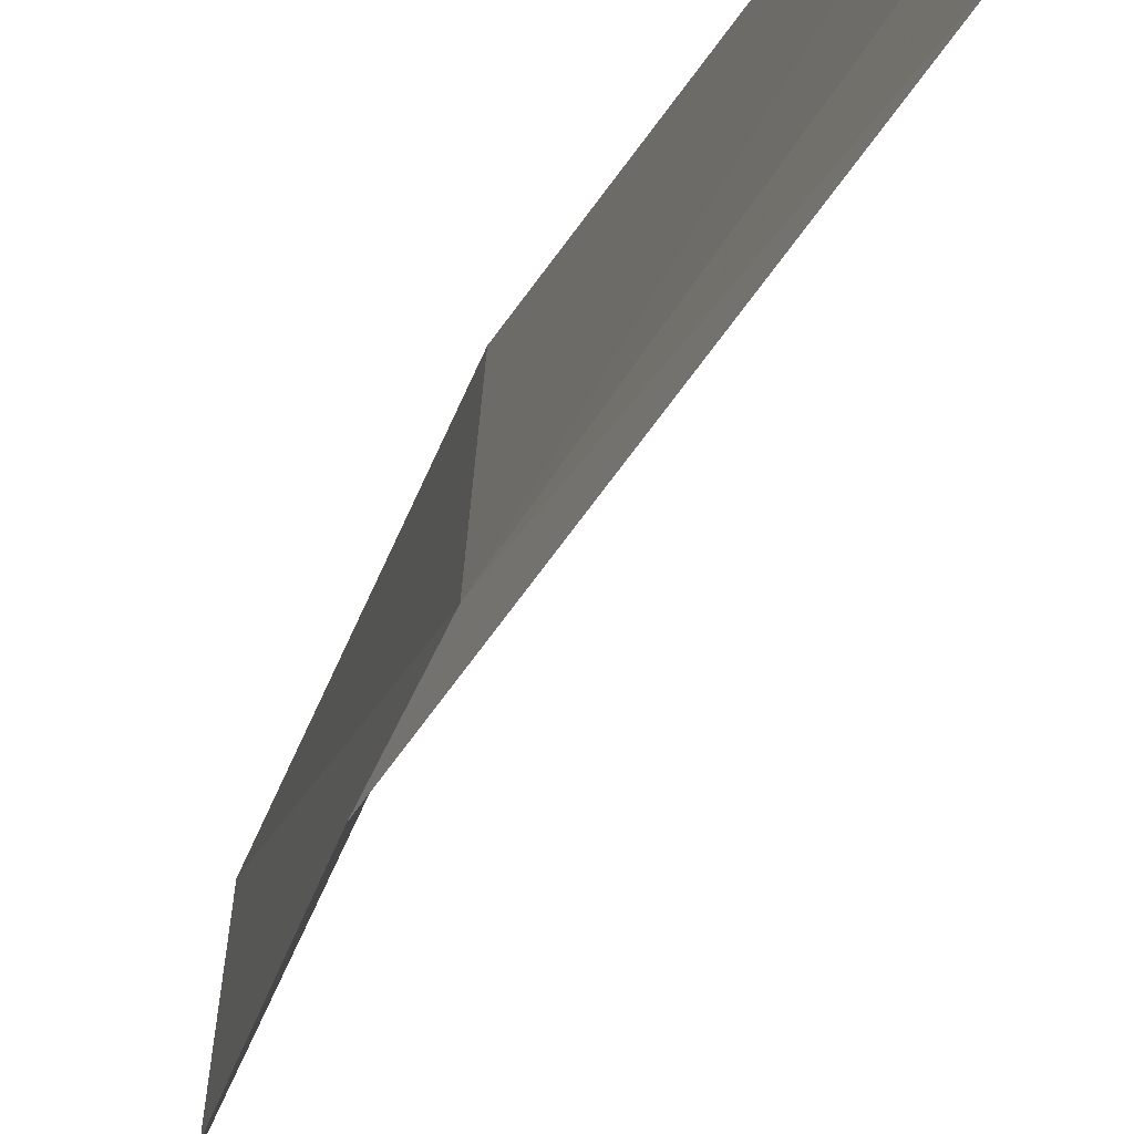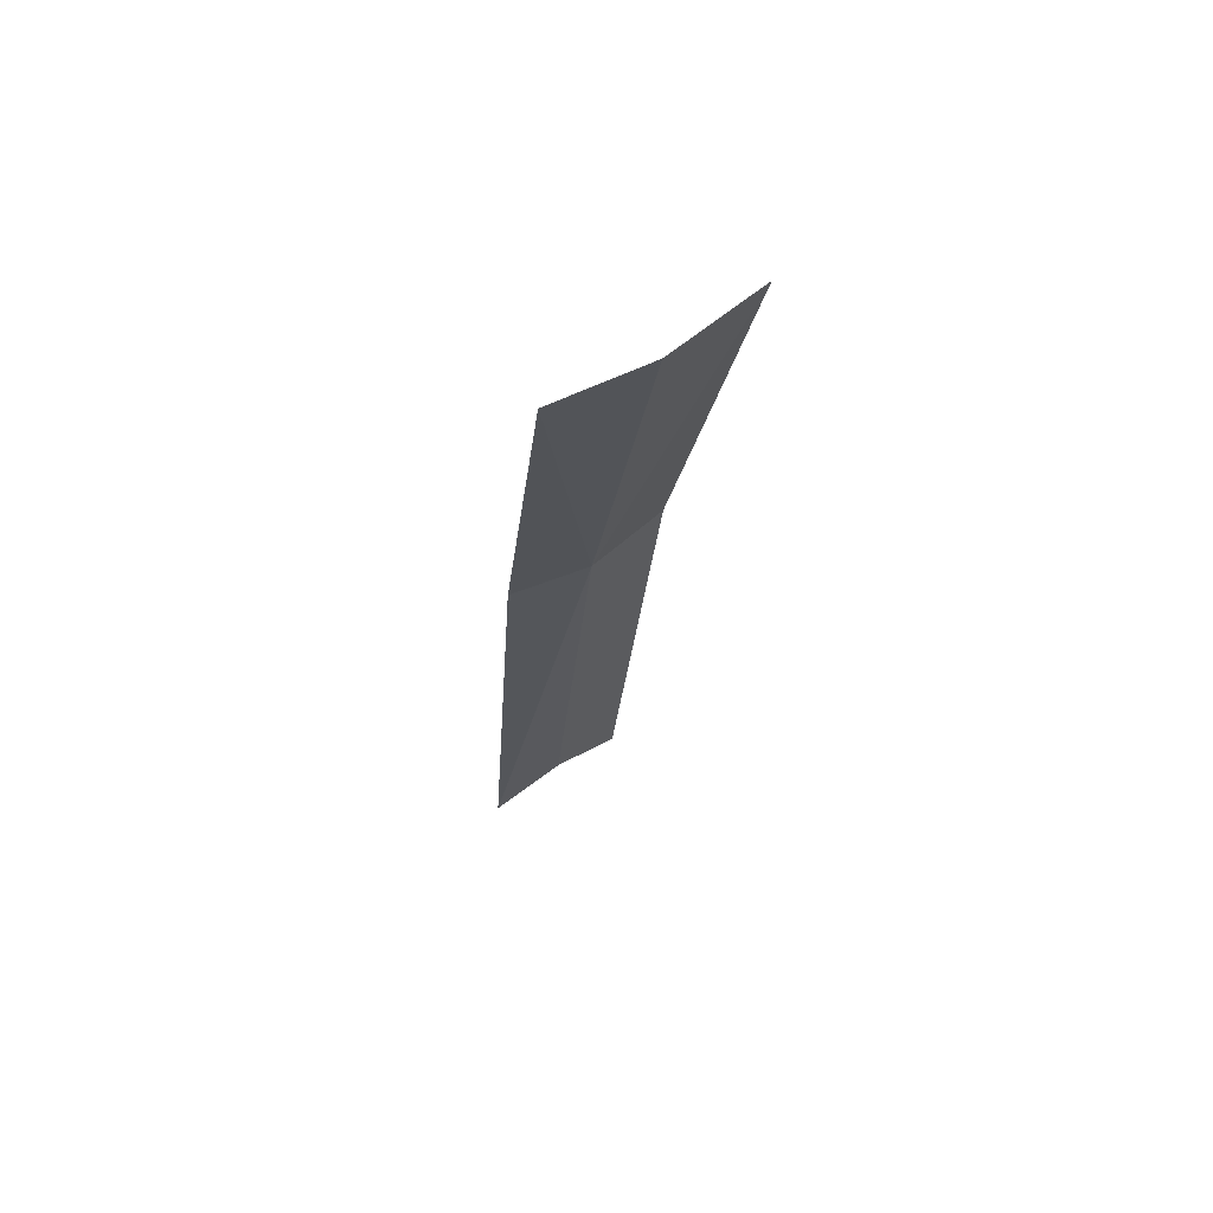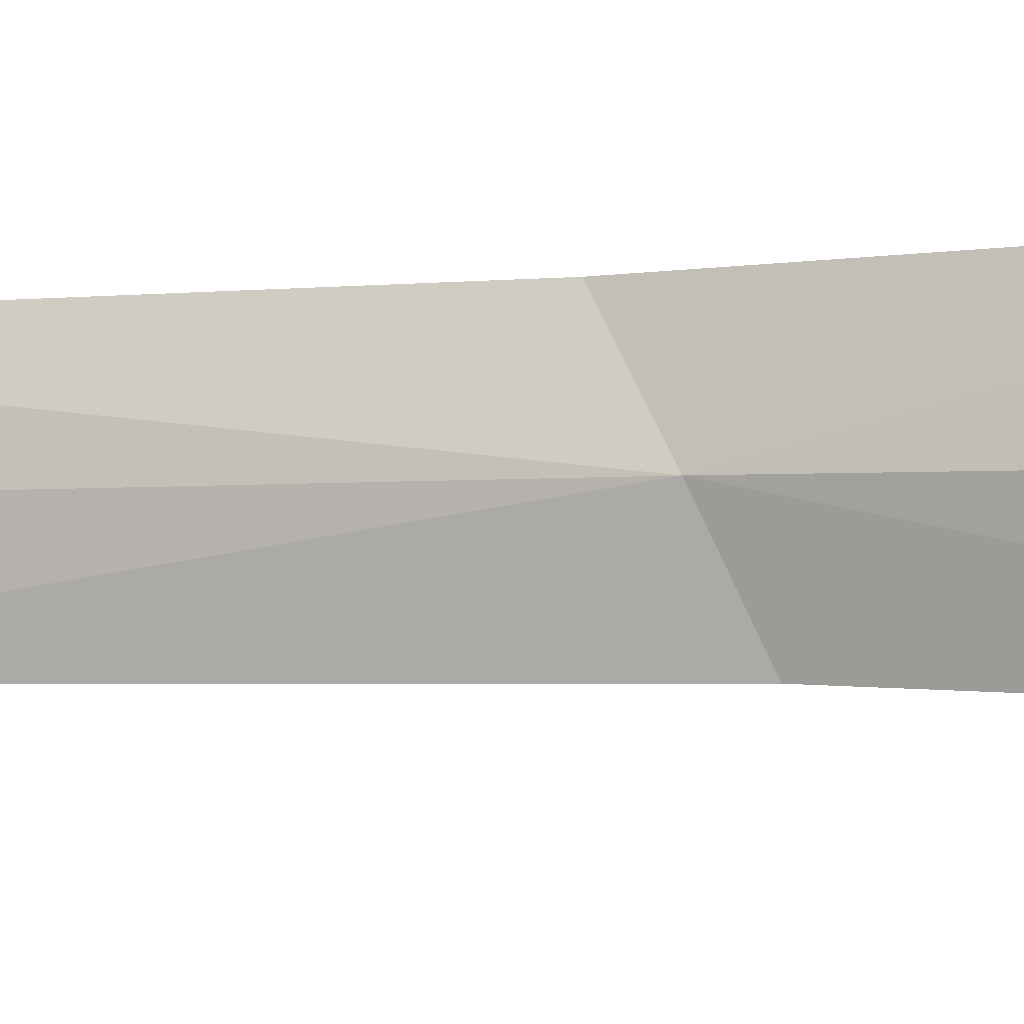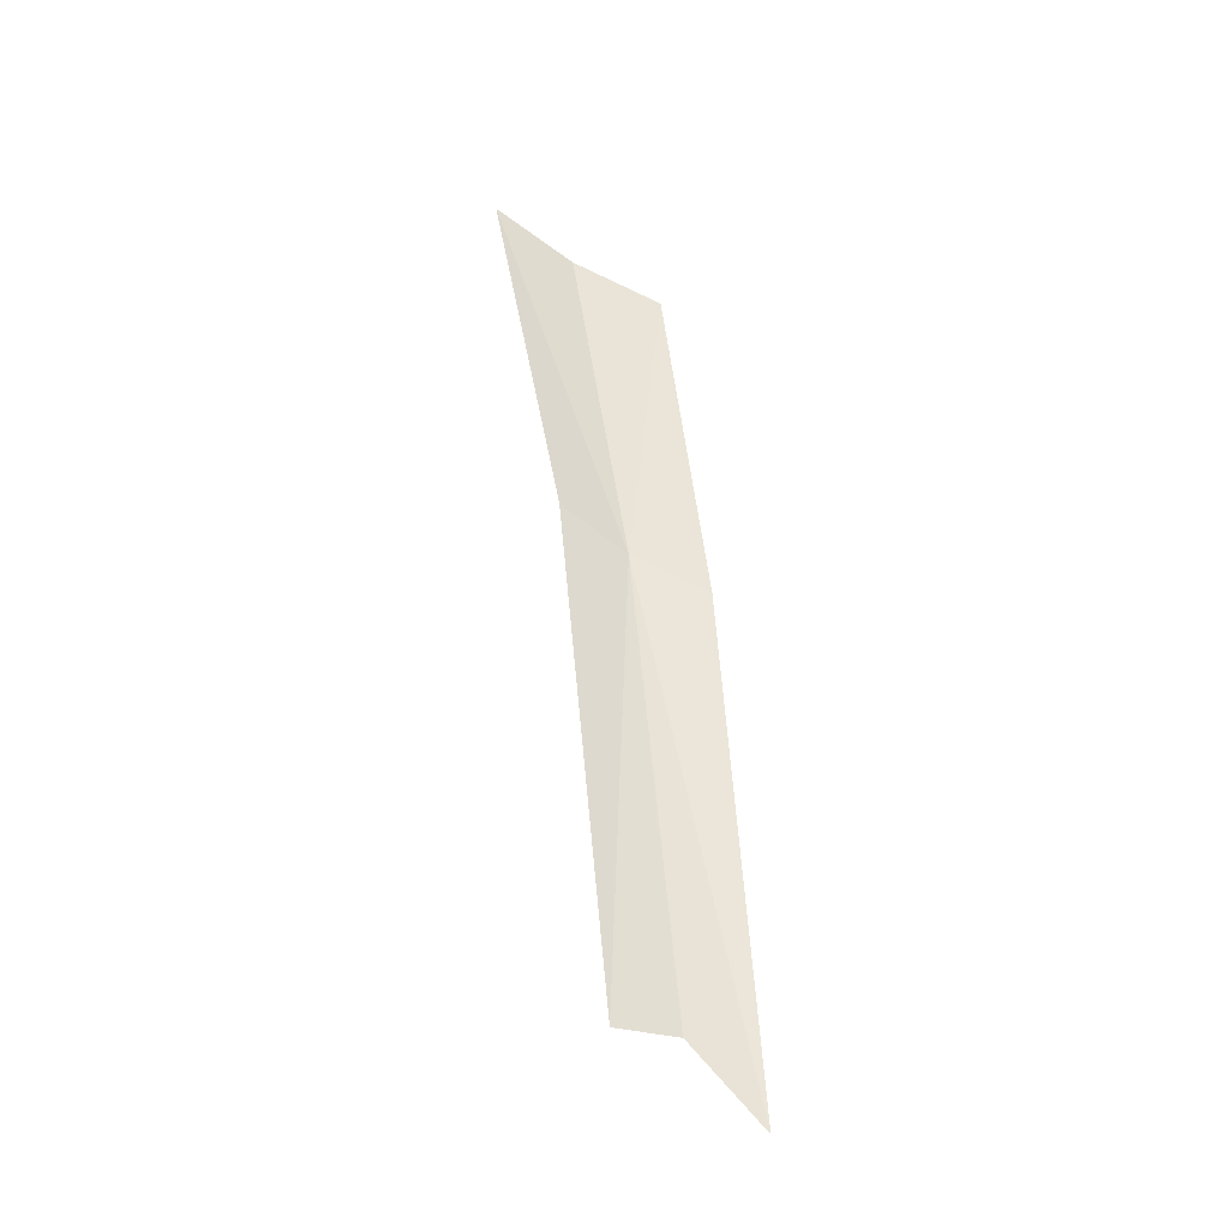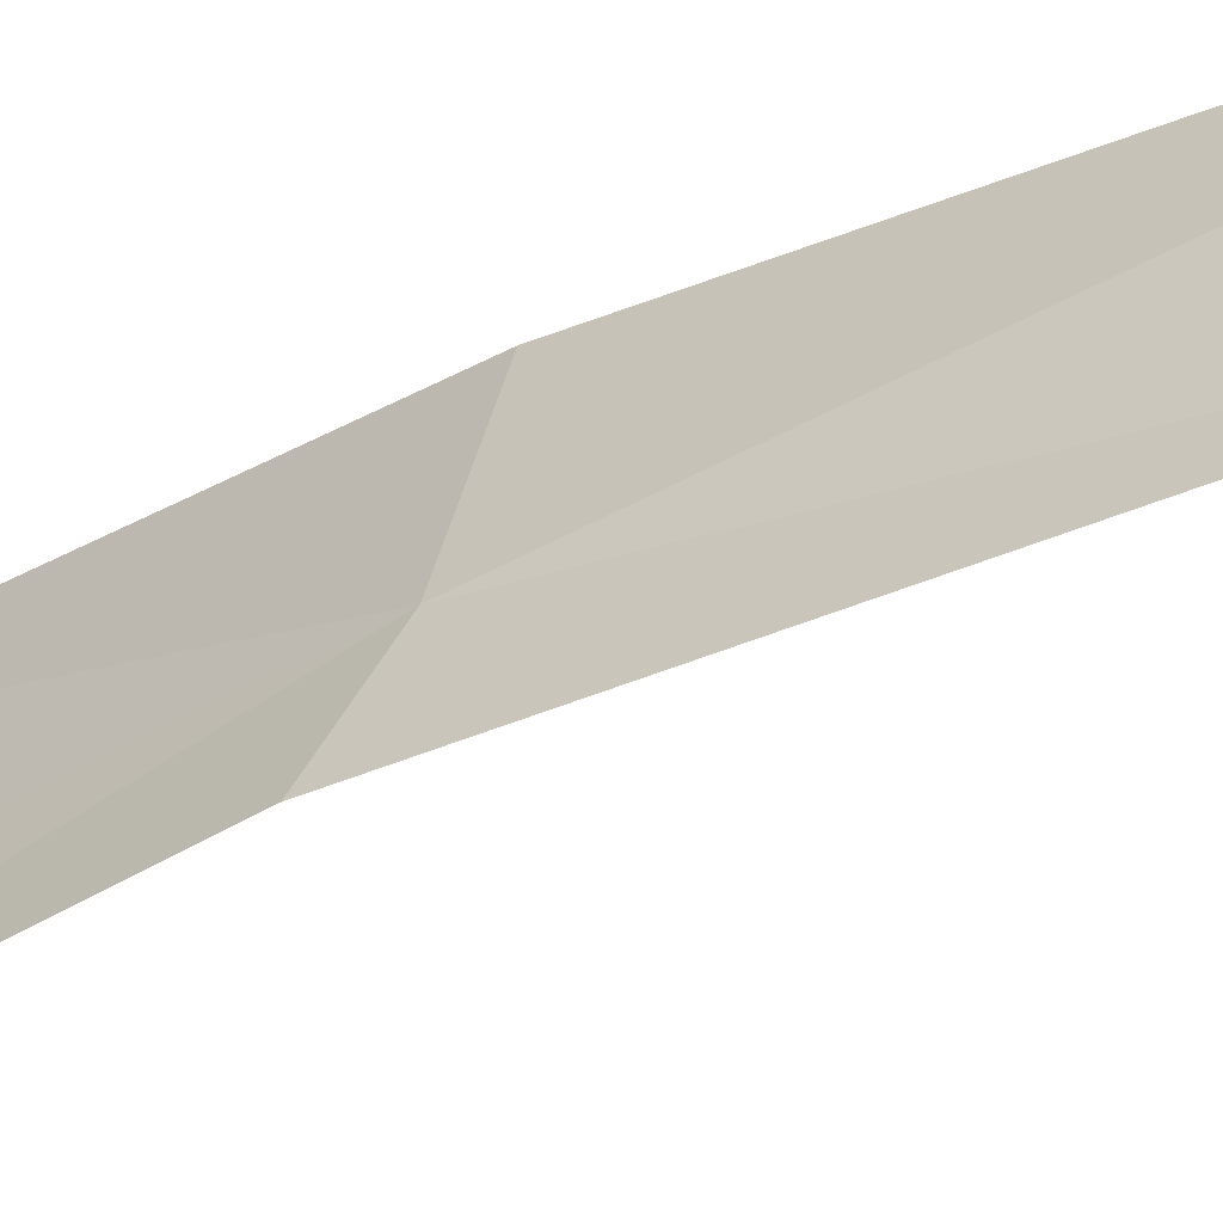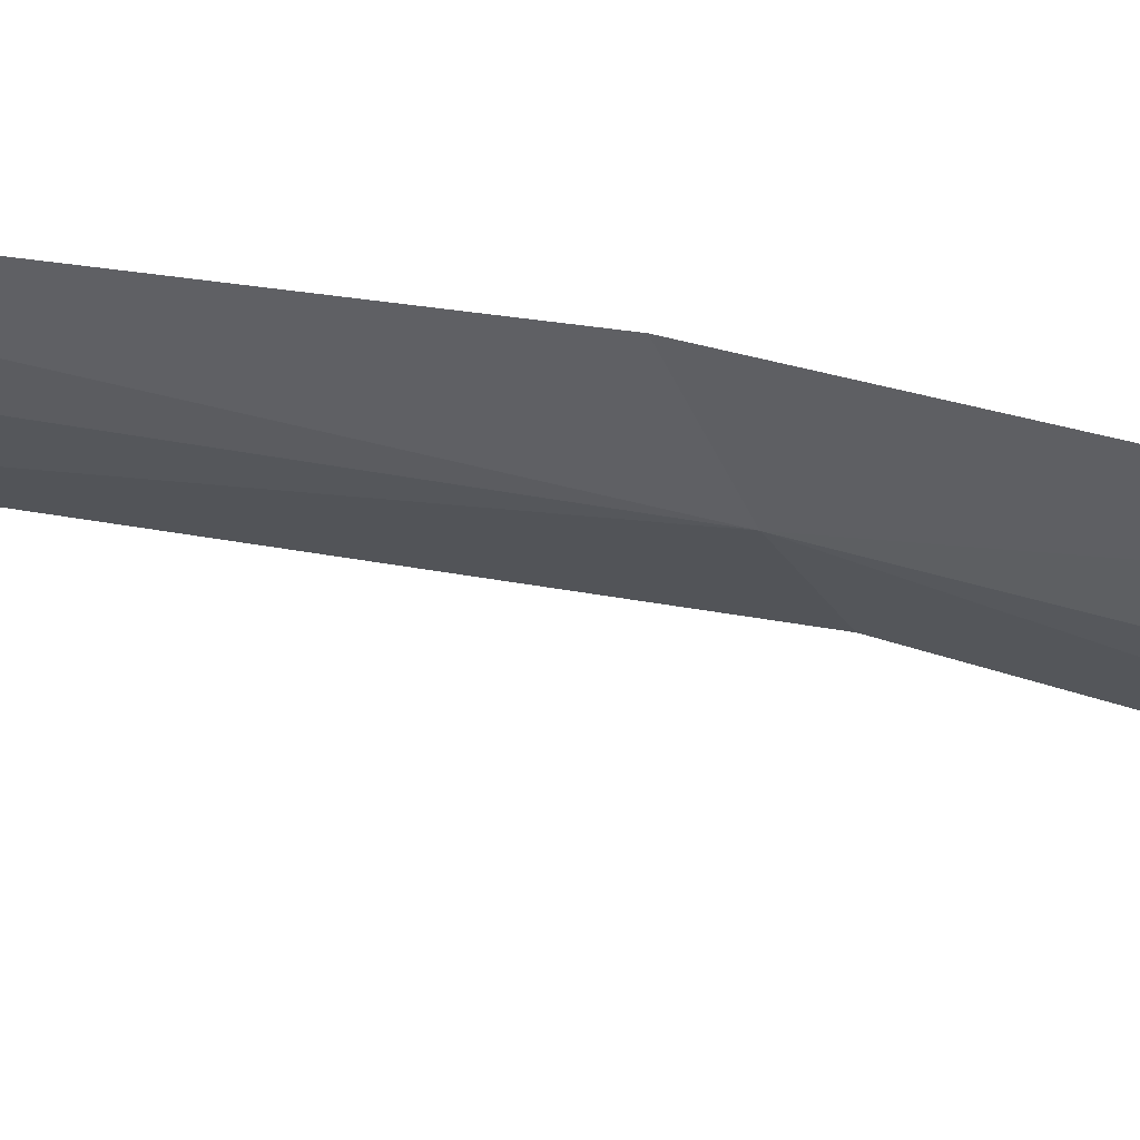
<metadata>
{"format":"obj","ext":"obj","renderer":"f3d","projection":"perspective","resolution":1024,"background":"white","views":[{"elev":-28.6,"azim":-33.6,"up":"+Z"},{"elev":51.6,"azim":76.5,"up":"+Y"},{"elev":-12.1,"azim":92.1,"up":"+Z"},{"elev":-21.4,"azim":-104.7,"up":"+Y"},{"elev":-29.9,"azim":-70.1,"up":"+Z"},{"elev":46.6,"azim":87.5,"up":"+Z"}]}
</metadata>
<code>
v -0.3044 0.0774 0.4428
v -0.2944 0.1067 0.4485
v -0.3055 0.07431 0.4494
v -0.2934 0.1104 0.4406
v -0.3141 0.03063 0.4502
v -0.3134 0.03715 0.4442
v -0.315 0.03733 0.4385
v -0.3062 0.0804 0.4366
v -0.2953 0.1137 0.433
f 1 3 2
f 1 2 4
f 1 6 5
f 1 5 3
f 1 8 7
f 1 7 6
f 1 4 9
f 1 9 8

</code>
